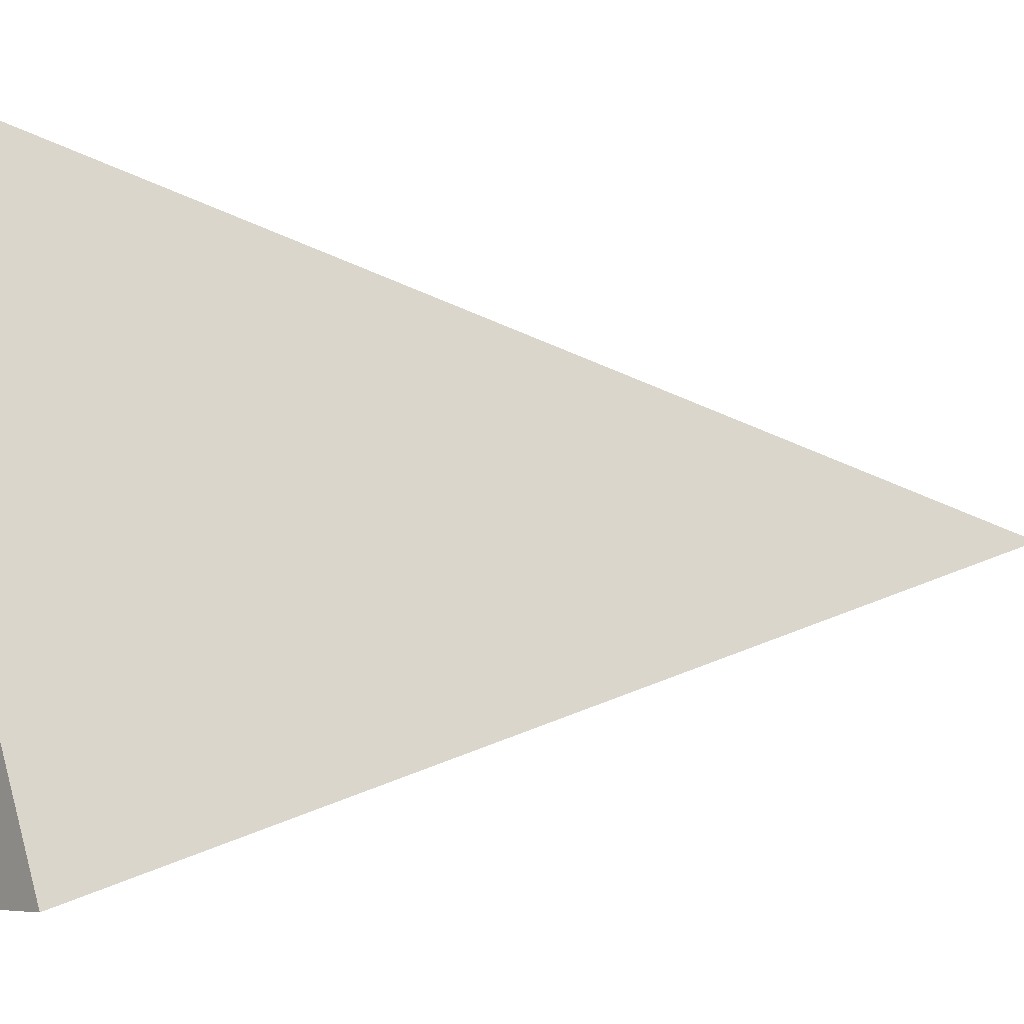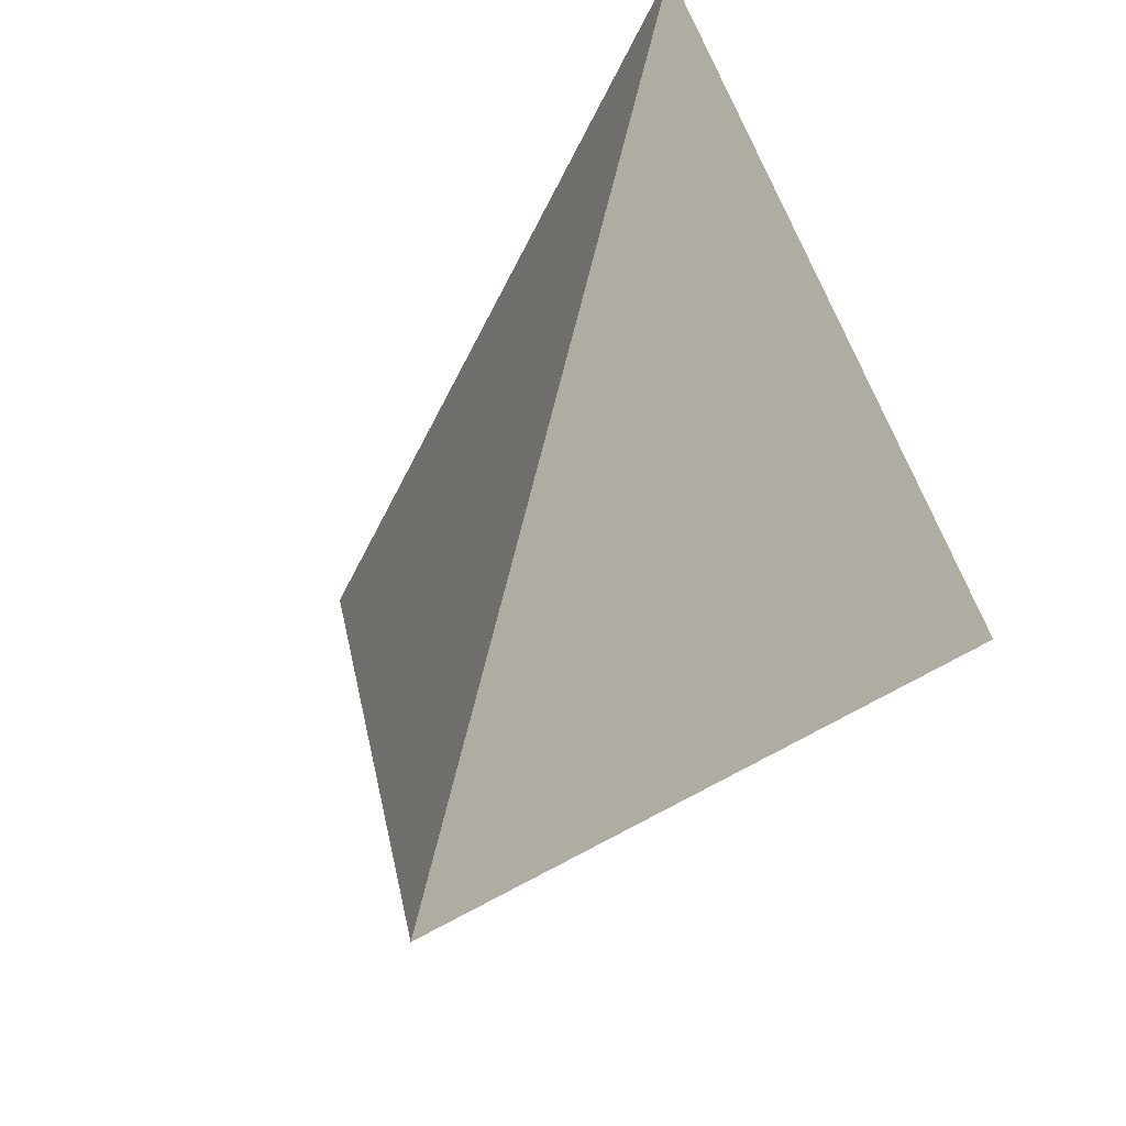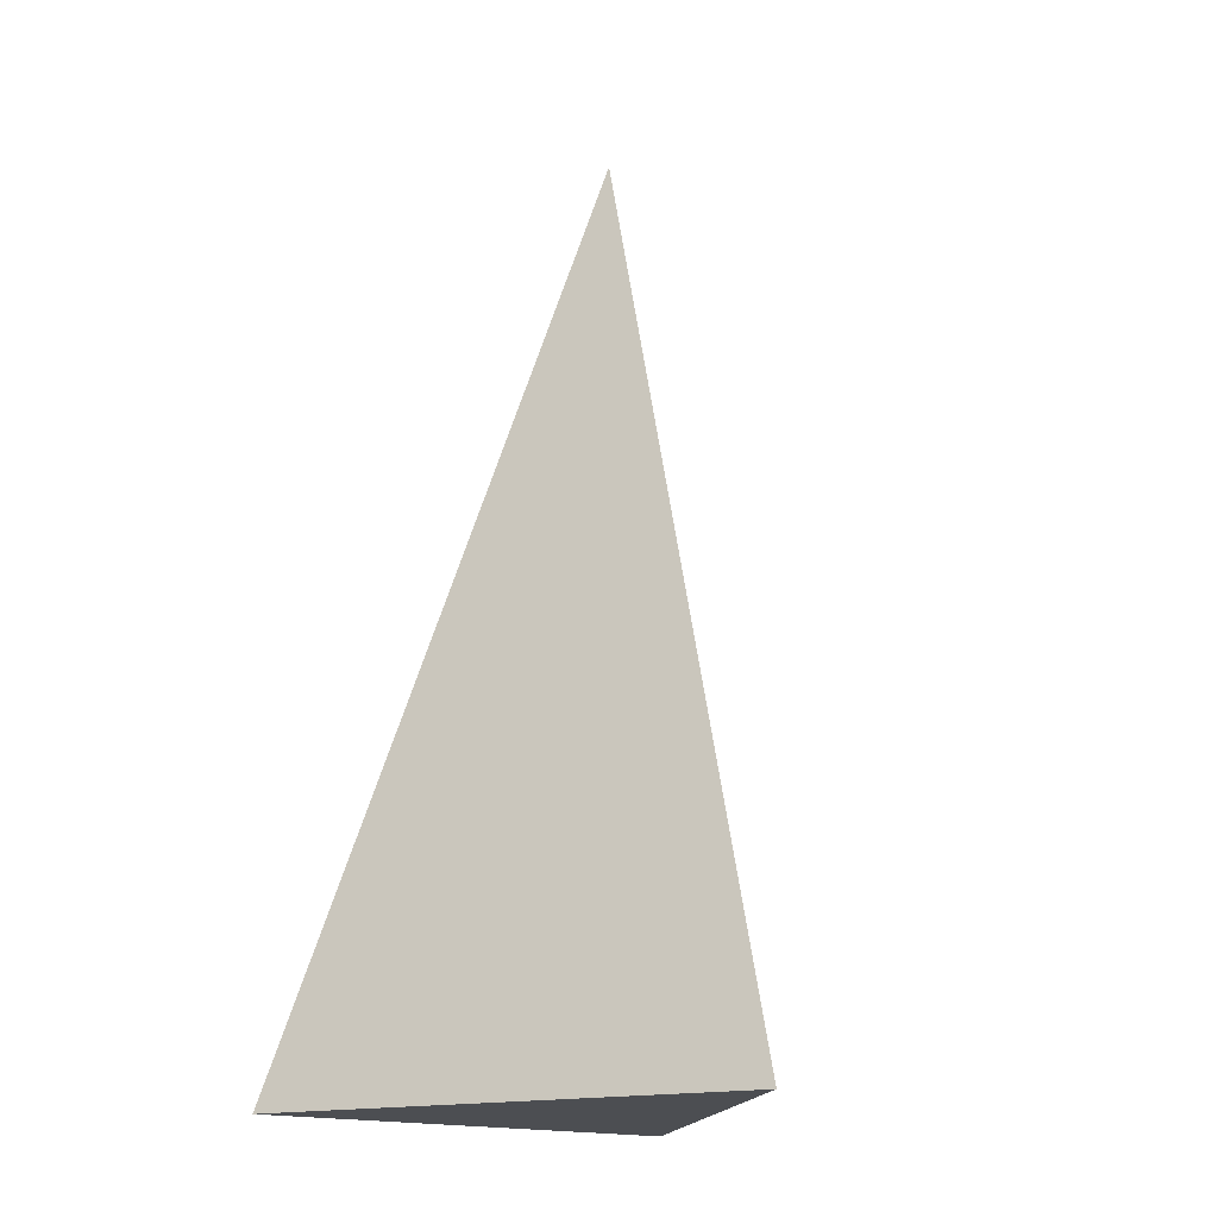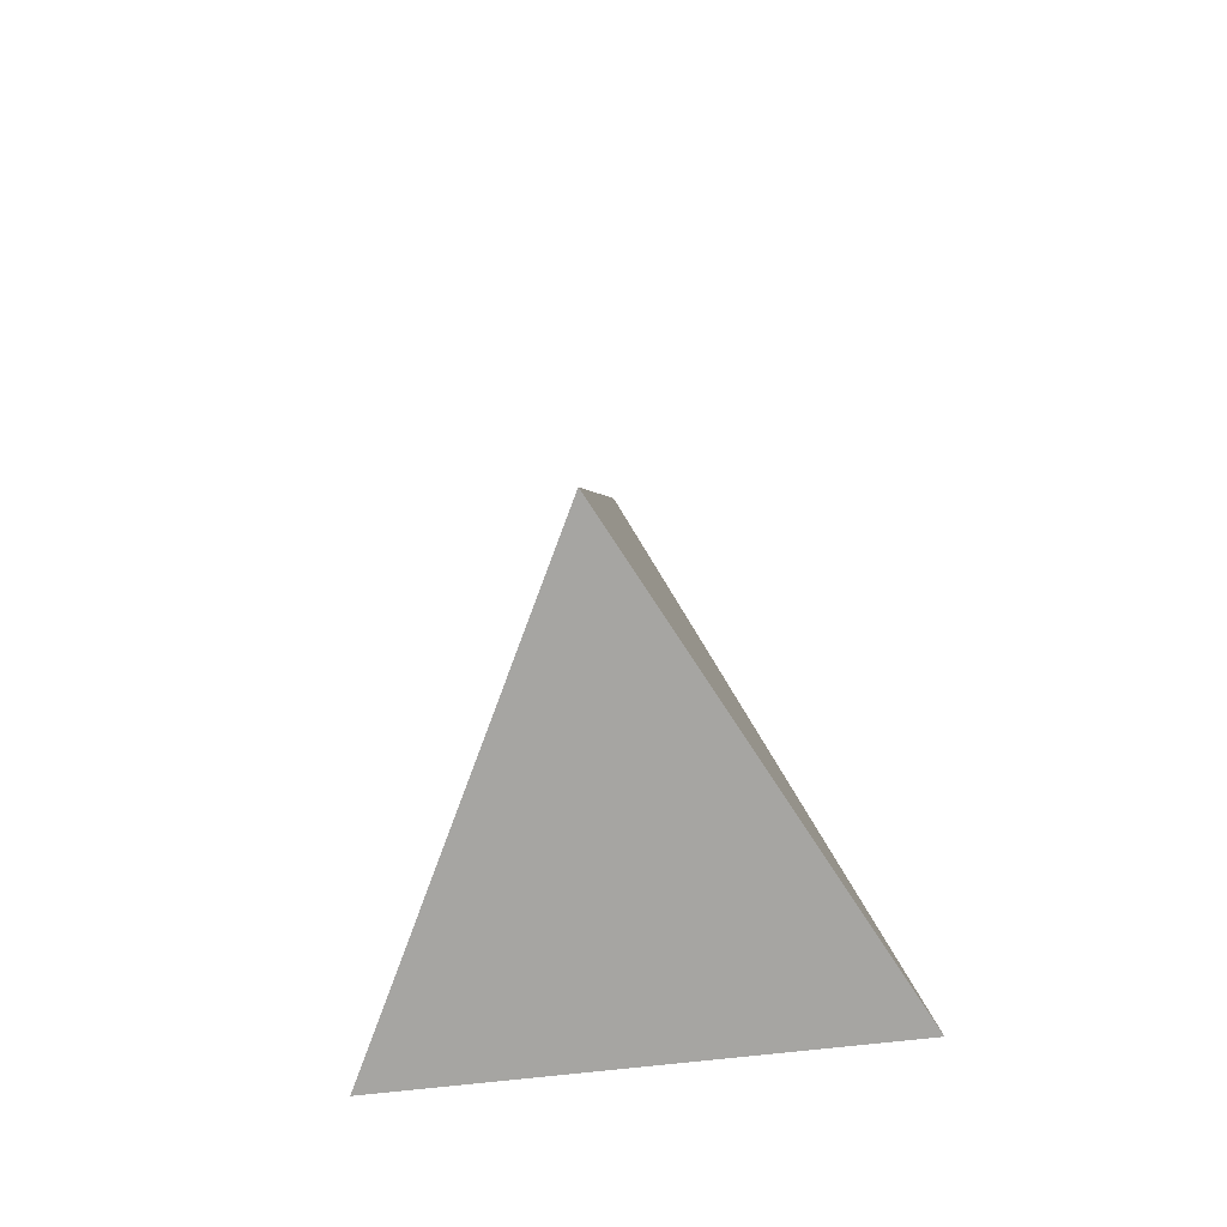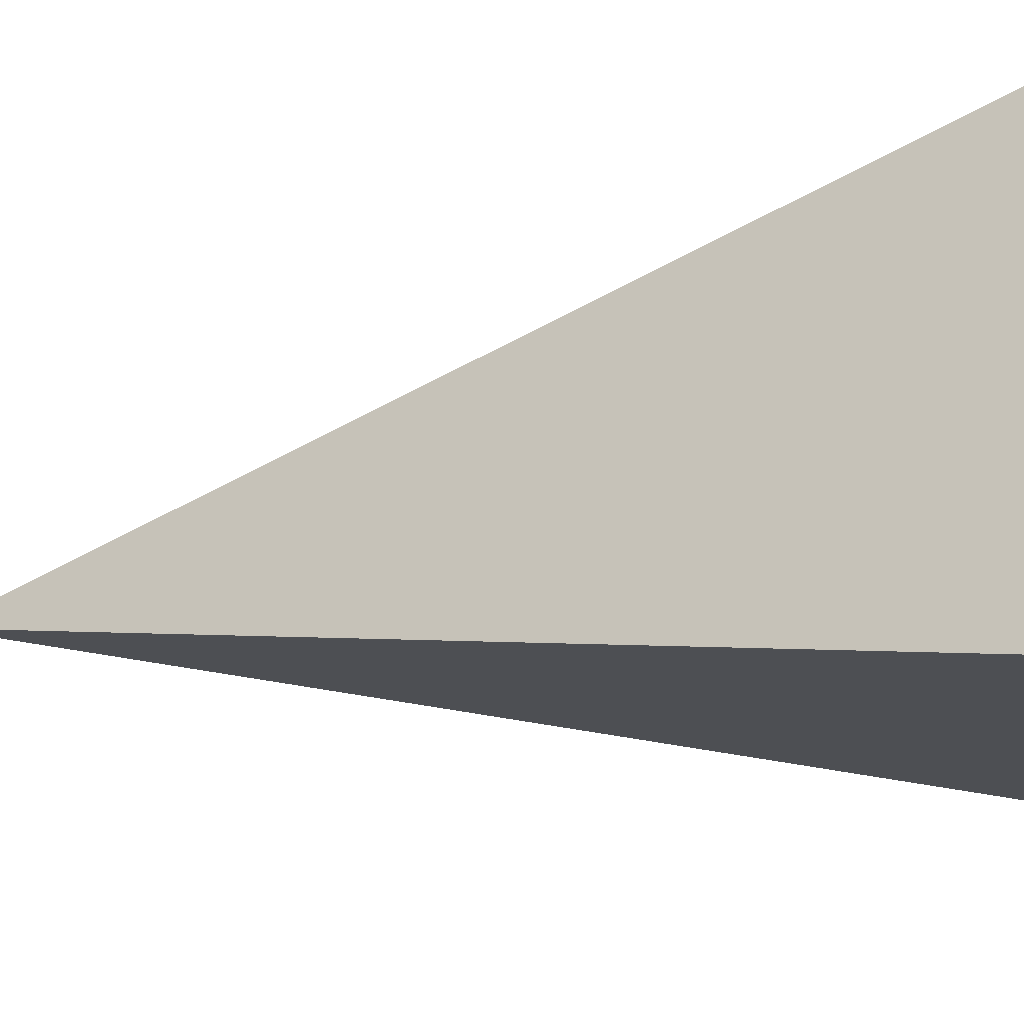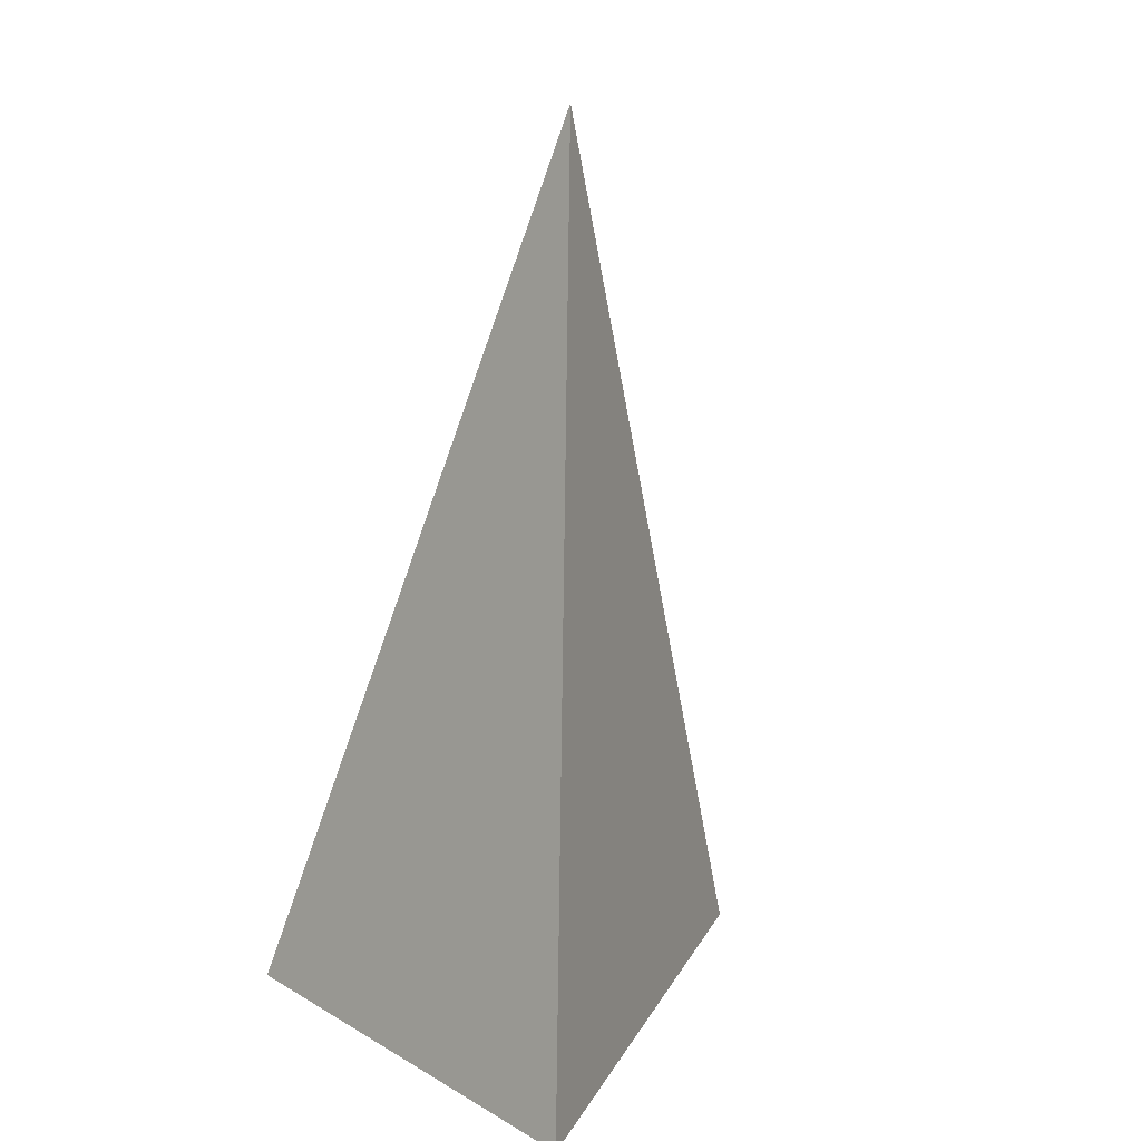
<metadata>
{"format":"obj","ext":"obj","renderer":"f3d","projection":"perspective","resolution":1024,"background":"white","views":[{"elev":-4.3,"azim":-126.9,"up":"+Y"},{"elev":22.4,"azim":8.7,"up":"+Y"},{"elev":-17.0,"azim":144.2,"up":"+Z"},{"elev":-73.7,"azim":-173.7,"up":"+Z"},{"elev":-19.8,"azim":120.8,"up":"+Y"},{"elev":17.9,"azim":47.4,"up":"+Z"}]}
</metadata>
<code>
o Boid_Mesh
g Boid_Mesh
v -0.5 0.5 0
v -1 0 -2
v -0.5 1 -2
v 0 0 -2
f 1 1 1 1
f 1 3 2 1
f 3 3 4 2
f 3 1 1 4
f 3 3 1 1
f 1 1 2 4

</code>
